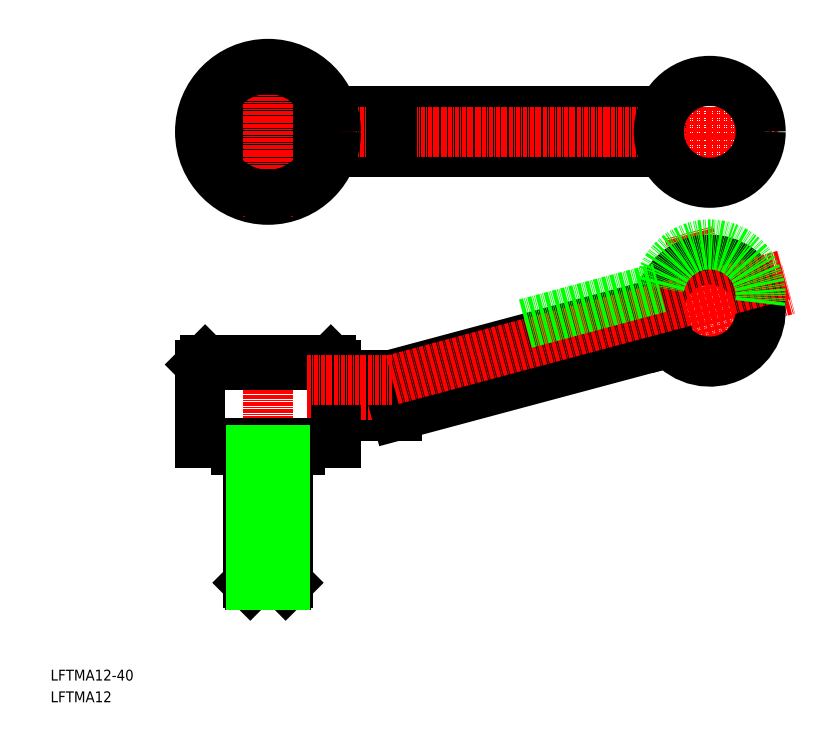
<metadata>
{"format":"dxf","ext":"dxf","renderer":"ezdxf+matplotlib","layout":"modelspace","background":"white","min_lineweight":24,"dpi":150}
</metadata>
<code>
0
SECTION
2
ENTITIES
0
LINE
8
0
10
83.14
20
173.9
30
0
11
180.2
21
173.9
31
0
0
LINE
8
0
10
83.14
20
161.9
30
0
11
180.2
21
161.9
31
0
0
LINE
8
0
10
84
20
84.37
30
0
11
101.9
21
84.37
31
0
0
LINE
8
0
10
84
20
96.37
30
0
11
100.4
21
96.37
31
0
0
LINE
8
CENTER
10
39
20
167.9
30
0
11
214
21
167.9
31
0
0
LINE
8
CENTER
10
75.5
20
90.37
30
0
11
101.2
21
90.37
31
0
0
LINE
8
0
10
84
20
76.37
30
0
11
84
21
99.37
31
0
0
LINE
8
CENTER
10
64
20
104.4
30
0
11
64
21
29.37
31
0
0
LINE
8
0
10
44
20
99.37
30
0
11
44
21
76.37
31
0
0
LINE
8
0
10
54.5
20
74.37
30
0
11
73.5
21
74.37
31
0
0
LINE
8
0
10
58.8
20
34.37
30
0
11
69.2
21
34.37
31
0
0
LINE
8
0
10
70
20
35.17
30
0
11
58
21
35.17
31
0
0
LINE
8
0
10
44
20
76.37
30
0
11
84
21
76.37
31
0
0
LINE
8
0
10
58
20
74.37
30
0
11
58
21
35.17
31
0
0
LINE
8
0
10
58
20
35.17
30
0
11
58.8
21
34.37
31
0
0
LINE
8
0
10
54.5
20
76.37
30
0
11
54.5
21
74.37
31
0
0
LINE
8
0
10
70
20
35.17
30
0
11
70
21
74.37
31
0
0
LINE
8
0
10
69.2
20
34.37
30
0
11
70
21
35.17
31
0
0
LINE
8
0
10
73.5
20
74.37
30
0
11
73.5
21
76.37
31
0
0
CIRCLE
8
0
10
64
20
167.9
30
0
40
7.5
0
CIRCLE
8
0
10
64
20
167.9
30
0
40
11
0
LINE
8
0
10
82.5
20
100.9
30
0
11
45.5
21
100.9
31
0
0
LINE
8
0
10
44
20
99.37
30
0
11
84
21
99.37
31
0
0
CIRCLE
8
0
10
64
20
167.9
30
0
40
20
0
LINE
8
0
10
44
20
99.37
30
0
11
45.5
21
100.9
31
0
0
LINE
8
CENTER
10
64
20
142.9
30
0
11
64
21
192.9
31
0
0
LINE
8
0
10
82.5
20
100.9
30
0
11
84
21
99.37
31
0
0
LINE
8
0
10
179.2
20
117.5
30
0
11
182.3
21
105.9
31
0
0
LINE
8
CENTER
10
199.2
20
95.93
30
0
11
187.8
21
138.4
31
0
0
LINE
8
CENTER
10
101.2
20
90.37
30
0
11
217.2
21
121.5
31
0
0
LINE
8
0
10
100.4
20
161.9
30
0
11
100.4
21
173.9
31
0
0
CIRCLE
8
0
10
64
20
167.9
30
0
40
18.5
0
LINE
8
0
10
100.4
20
96.37
30
0
11
179.2
21
117.5
31
0
0
LINE
8
0
10
101.9
20
84.37
30
0
11
182.3
21
105.9
31
0
0
ARC
8
0
10
194
20
115.2
30
0
40
15
50
218.6
51
171.4
0
TEXT
8
0
10
4.274e-07
20
6.384
30
0
40
3.2
1
LFTMA12-40
0
TEXT
8
0
10
4.274e-07
20
-1.803e-07
30
0
40
3.2
1
LFTMA12
0
LINE
8
CENTER
10
194
20
147.9
30
0
11
194
21
187.9
31
0
0
CIRCLE
8
0
10
194
20
167.9
30
0
40
15
0
LINE
8
CENTER
10
75.5
20
94.87
30
0
11
100.6
21
94.87
31
0
0
LINE
8
CENTER
10
100.6
20
94.87
30
0
11
216
21
125.8
31
0
0
LINE
8
0
10
58.94
20
74.37
30
0
11
58.94
21
34.37
31
0
0
LINE
8
0
10
69.05
20
34.37
30
0
11
69.05
21
74.37
31
0
0
LINE
8
0
10
139.8
20
111.4
30
0
11
179.2
21
122
31
0
0
ARC
8
0
10
194
20
119.7
30
0
40
15
50
351.4
51
171.4
0
ENDSEC
0
EOF

</code>
